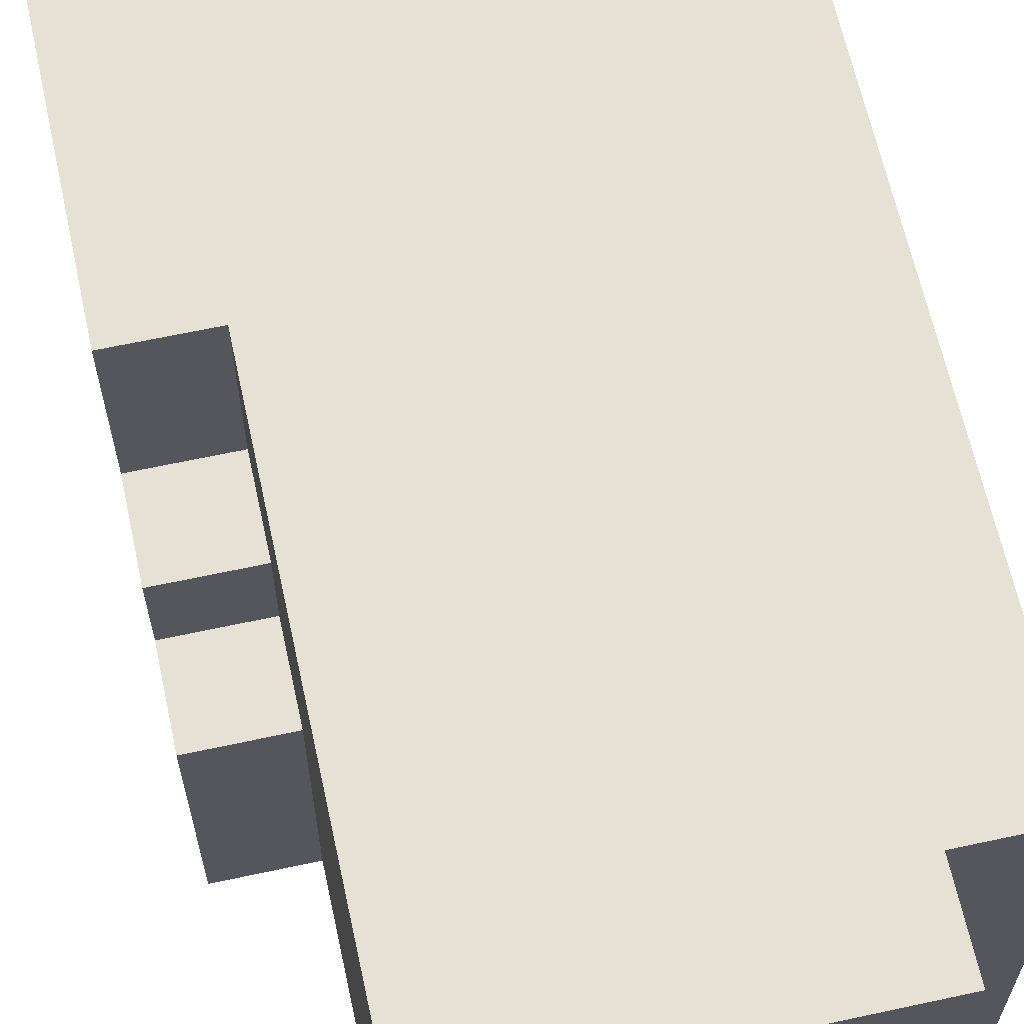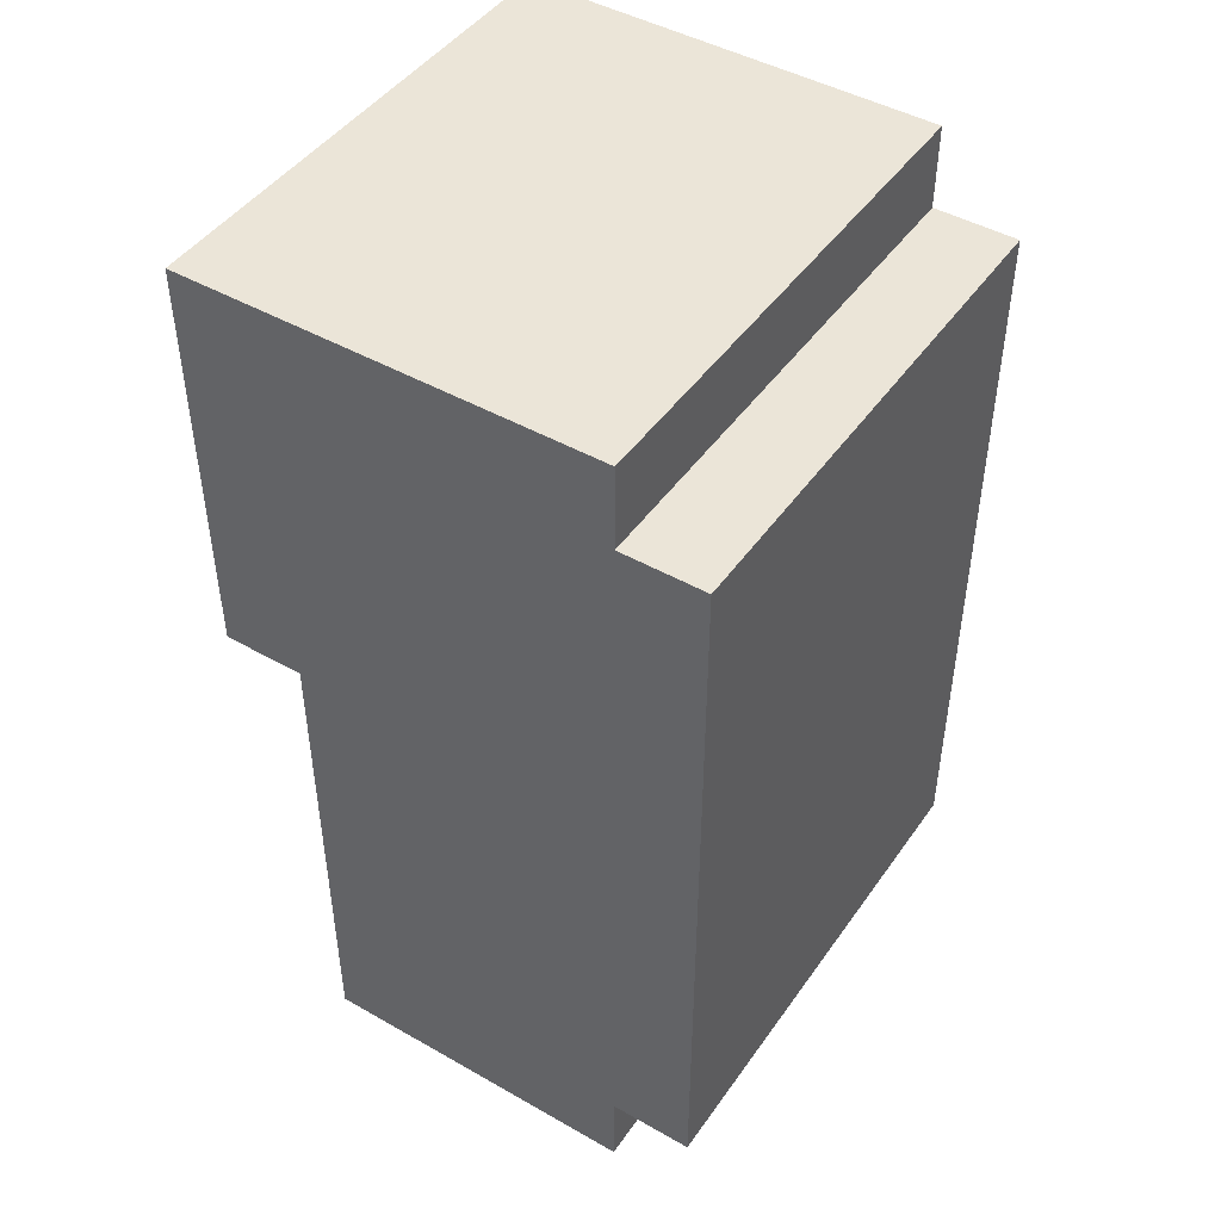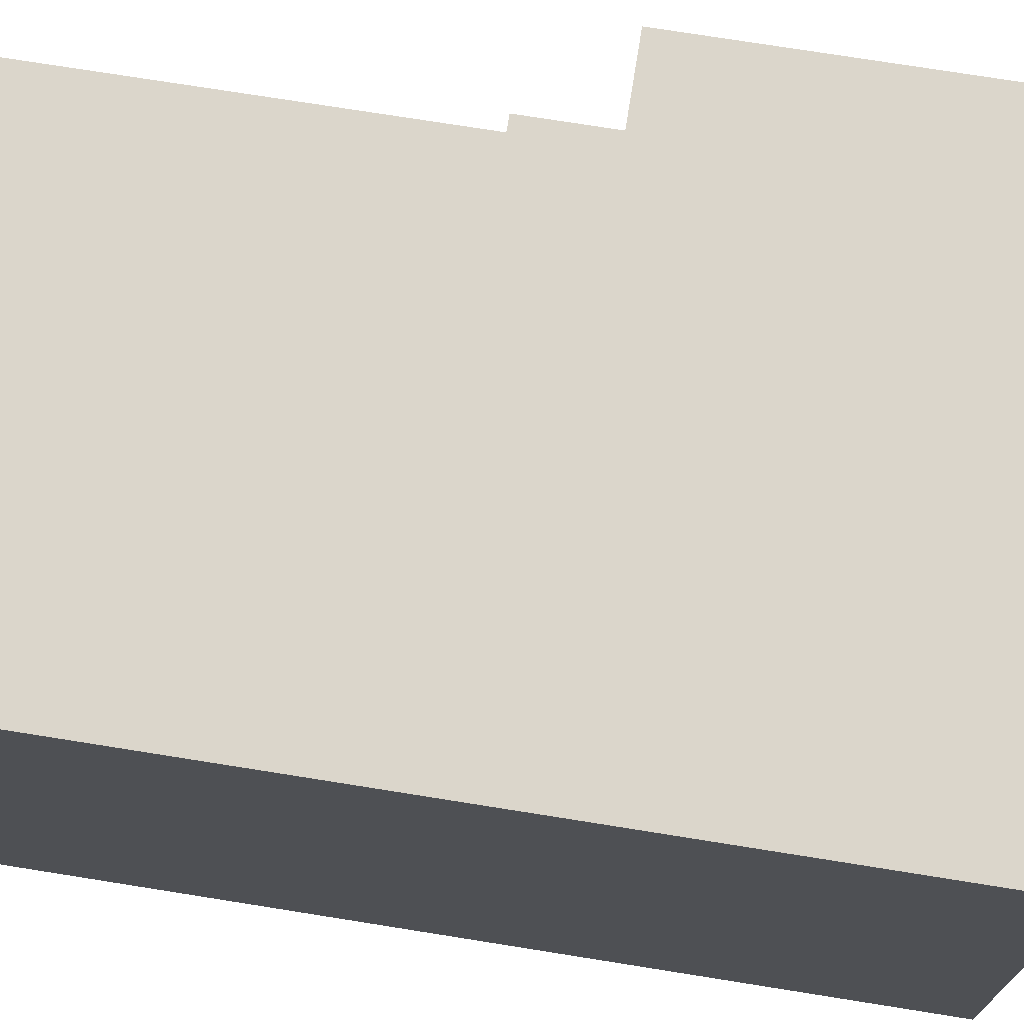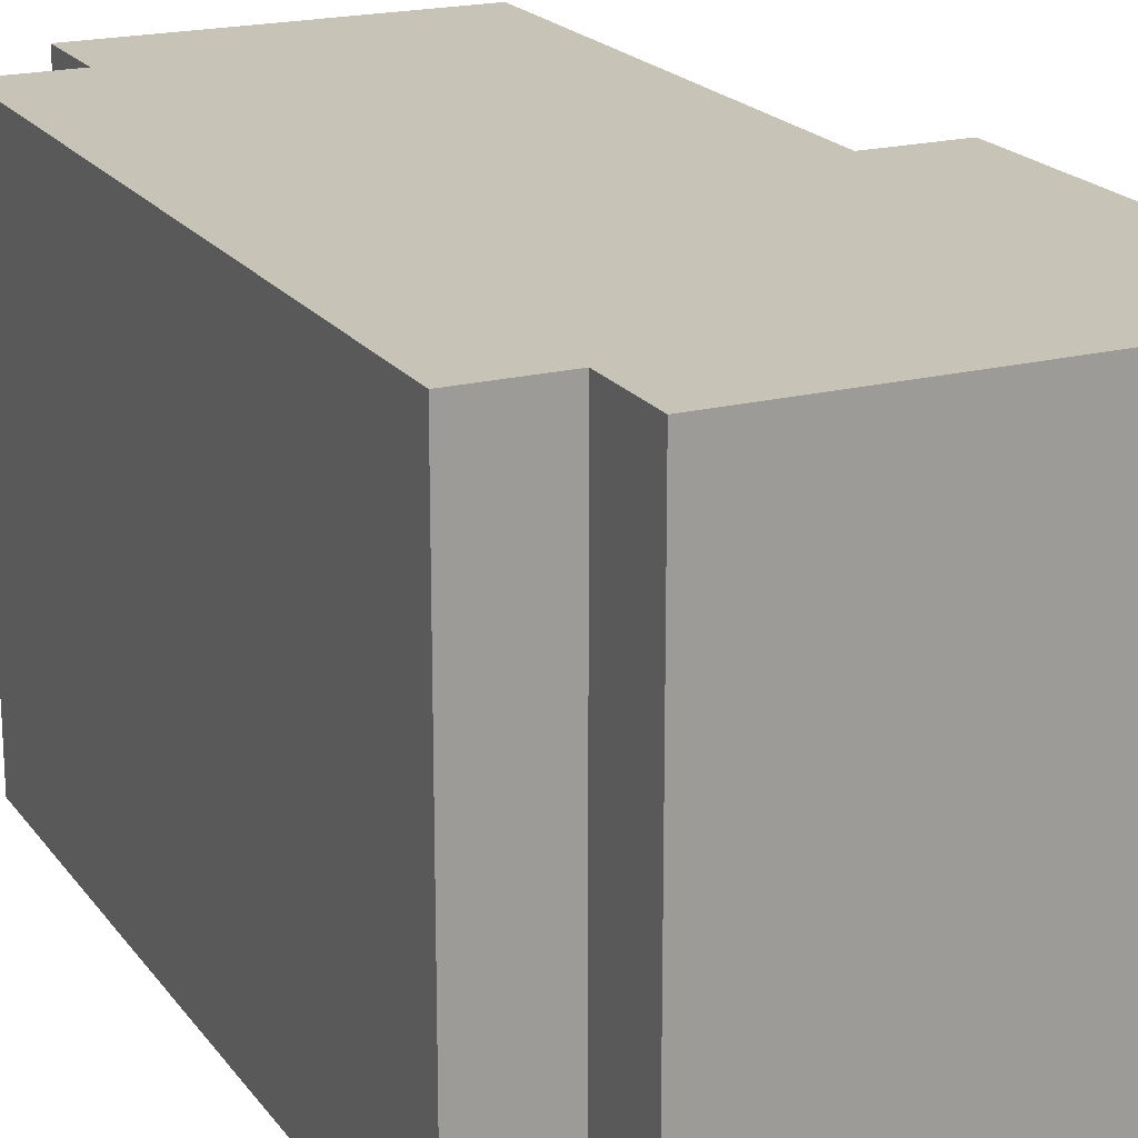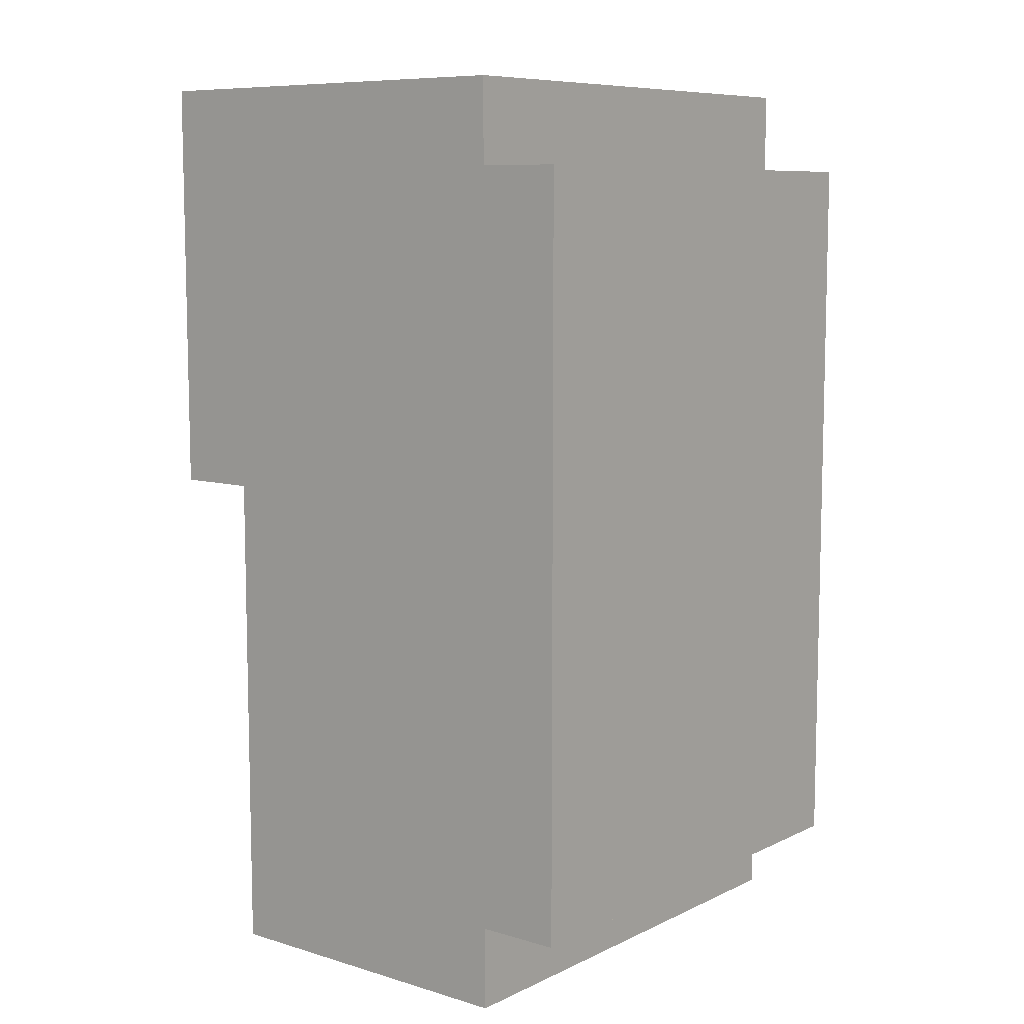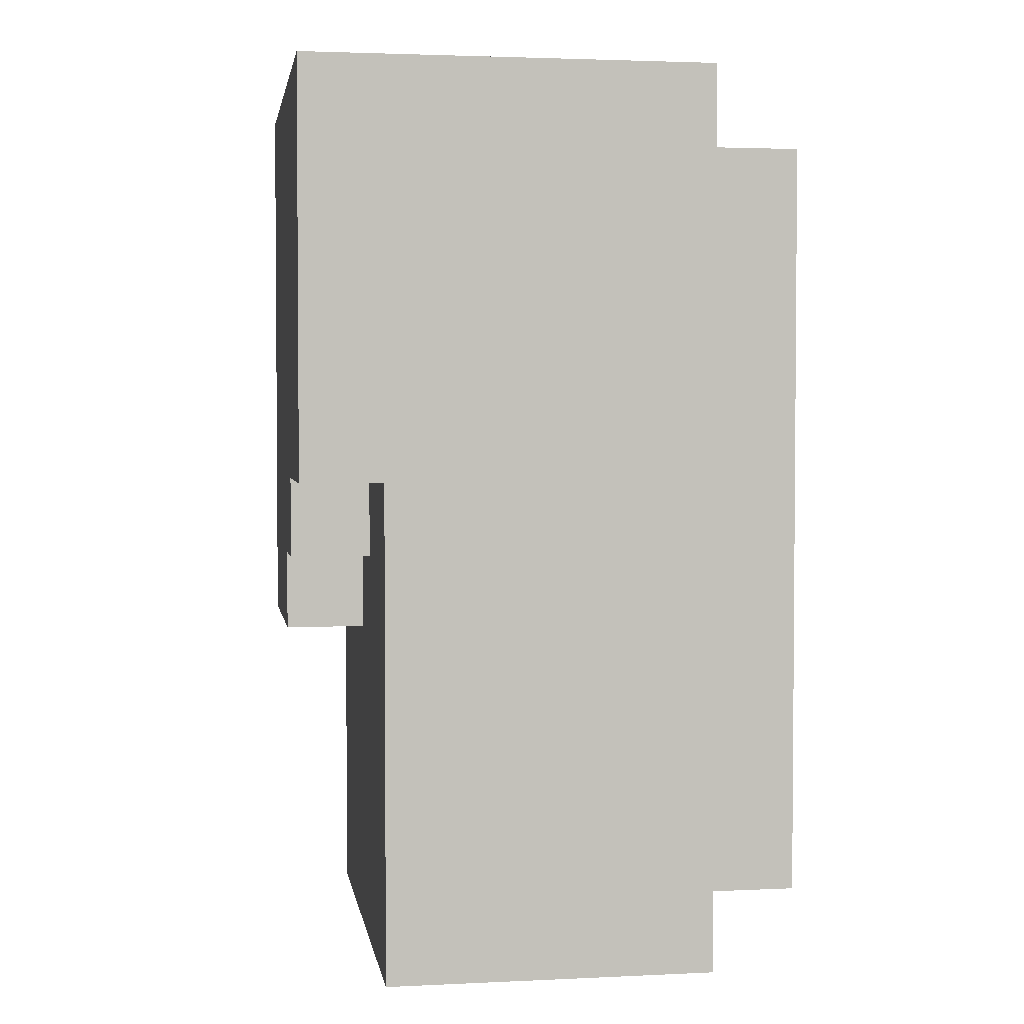
<metadata>
{"format":"obj","ext":"obj","renderer":"f3d","projection":"perspective","resolution":1024,"background":"white","views":[{"elev":64.3,"azim":-12.3,"up":"+Z"},{"elev":46.0,"azim":33.1,"up":"+Y"},{"elev":73.6,"azim":99.1,"up":"+Z"},{"elev":19.8,"azim":154.7,"up":"+Z"},{"elev":8.6,"azim":38.8,"up":"+Y"},{"elev":2.8,"azim":-9.1,"up":"+Y"}]}
</metadata>
<code>
g DragonThingArmsLeftShoulder
v 8 20 -1
v 8 20 -4
v 8 21 -0
v 8 21 -1
v 8 22 2
v 8 22 -0
v 8 27 2
v 8 27 -4
v 9 16 2
v 9 16 -4
v 9 20 -1
v 9 20 -4
v 9 21 -0
v 9 21 -1
v 9 22 2
v 9 22 -0
v 13 16 2
v 13 16 -4
v 13 17 2
v 13 17 -4
v 13 26 2
v 13 26 -4
v 13 27 2
v 13 27 -4
v 14 17 2
v 14 17 -4
v 14 26 2
v 14 26 -4
v 8 22 2
v 8 27 2
v 9 16 2
v 9 22 2
v 13 16 2
v 13 17 2
v 13 26 2
v 13 27 2
v 14 17 2
v 14 26 2
v 8 21 -0
v 8 22 -0
v 9 21 -0
v 9 22 -0
v 8 20 -1
v 8 21 -1
v 9 20 -1
v 9 21 -1
v 8 20 -4
v 8 27 -4
v 9 16 -4
v 9 20 -4
v 13 16 -4
v 13 17 -4
v 13 26 -4
v 13 27 -4
v 14 17 -4
v 14 26 -4
v 9 16 2
v 13 16 2
v 9 16 -4
v 13 16 -4
v 13 17 2
v 14 17 2
v 13 17 -4
v 14 17 -4
v 8 20 -1
v 9 20 -1
v 8 20 -4
v 9 20 -4
v 8 21 -0
v 9 21 -0
v 8 21 -1
v 9 21 -1
v 8 22 2
v 9 22 2
v 8 22 -0
v 9 22 -0
v 13 26 2
v 14 26 2
v 13 26 -4
v 14 26 -4
v 8 27 2
v 13 27 2
v 8 27 -4
v 13 27 -4
f 4 2 1
f 6 4 3
f 7 6 5
f 8 2 4
f 8 6 7
f 8 4 6
f 11 10 9
f 12 10 11
f 13 11 9
f 14 11 13
f 15 13 9
f 16 13 15
f 17 18 19
f 19 18 20
f 21 22 23
f 23 22 24
f 25 26 27
f 27 26 28
f 32 30 29
f 33 32 31
f 34 32 33
f 35 30 32
f 35 32 34
f 36 30 35
f 37 35 34
f 38 35 37
f 41 40 39
f 42 40 41
f 45 44 43
f 46 44 45
f 47 48 50
f 49 50 51
f 51 50 52
f 50 48 53
f 52 50 53
f 53 48 54
f 52 53 55
f 55 53 56
f 59 58 57
f 60 58 59
f 63 62 61
f 64 62 63
f 67 66 65
f 68 66 67
f 71 70 69
f 72 70 71
f 75 74 73
f 76 74 75
f 77 78 79
f 79 78 80
f 81 82 83
f 83 82 84

</code>
